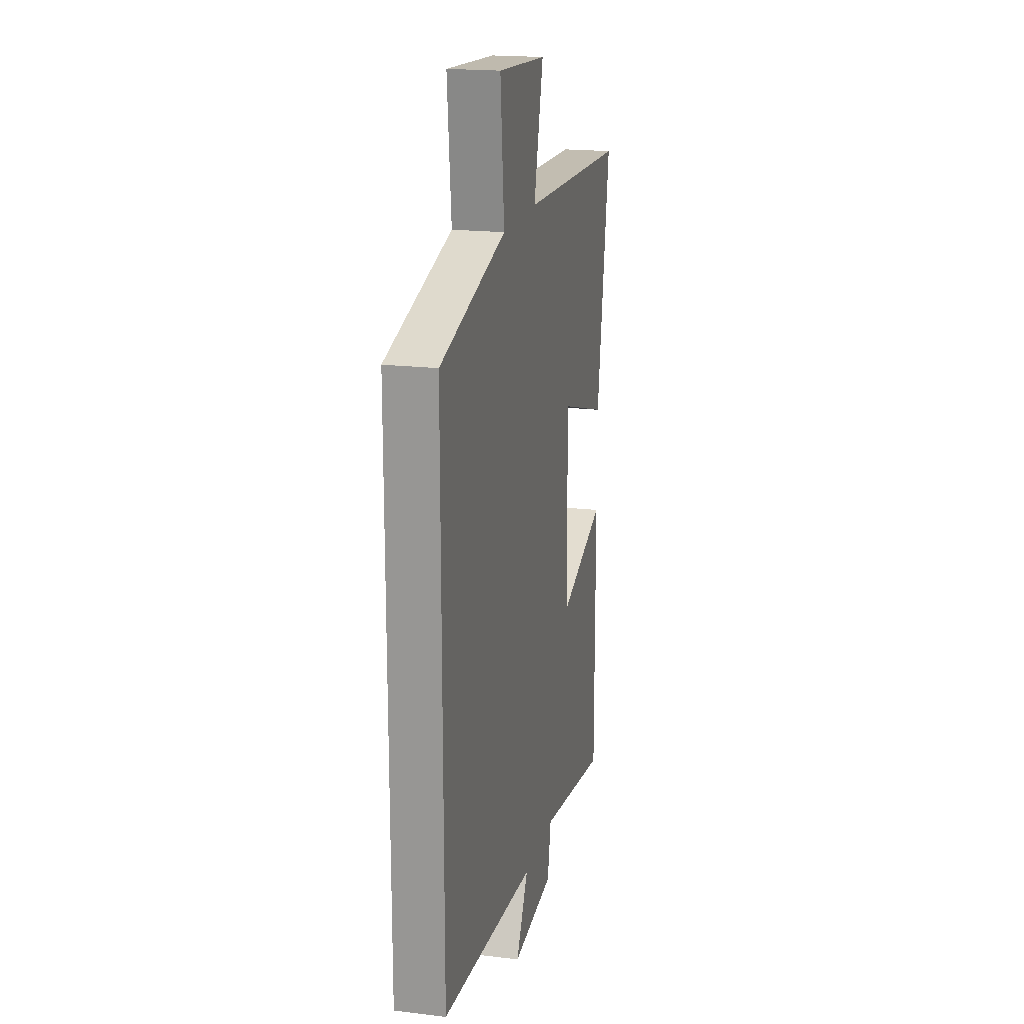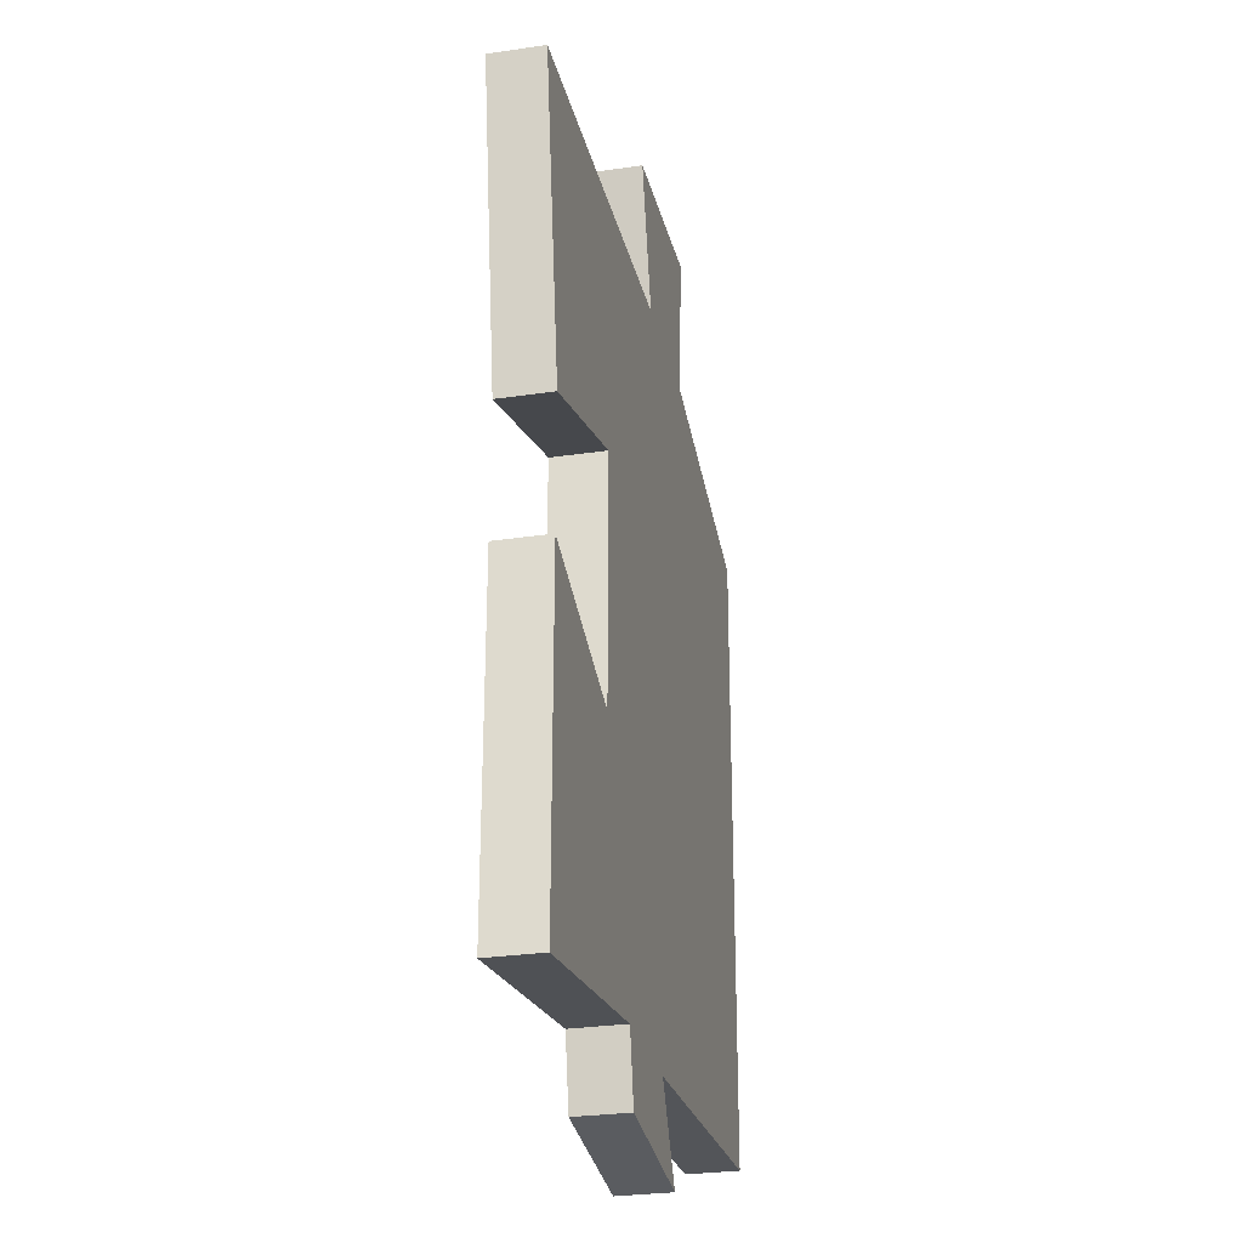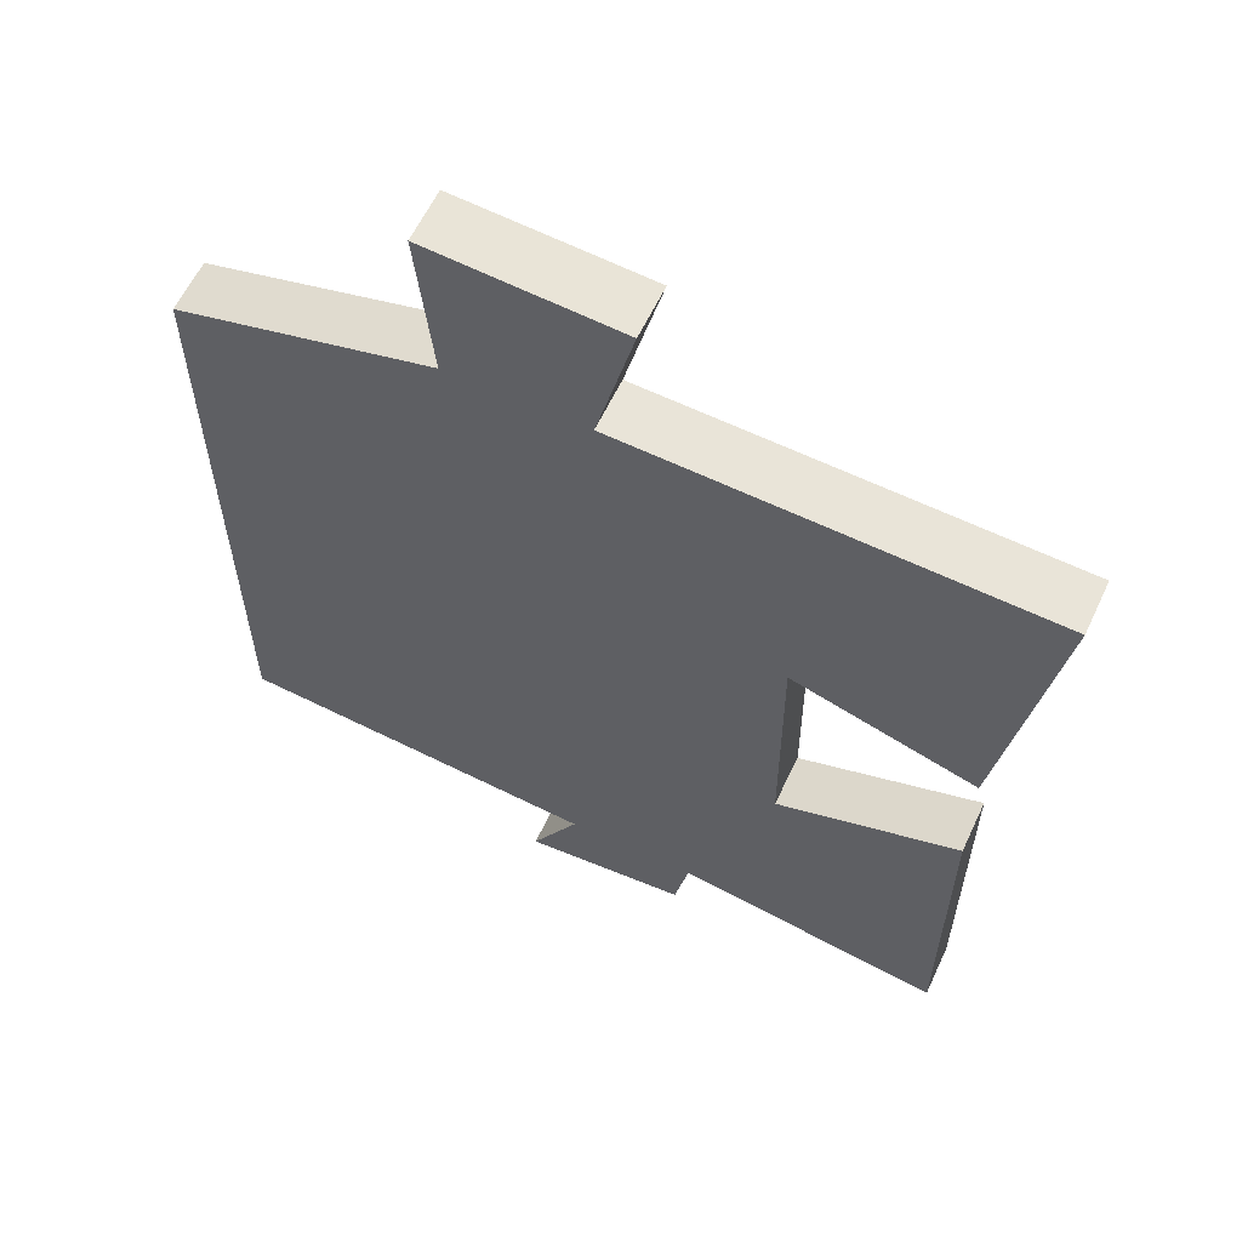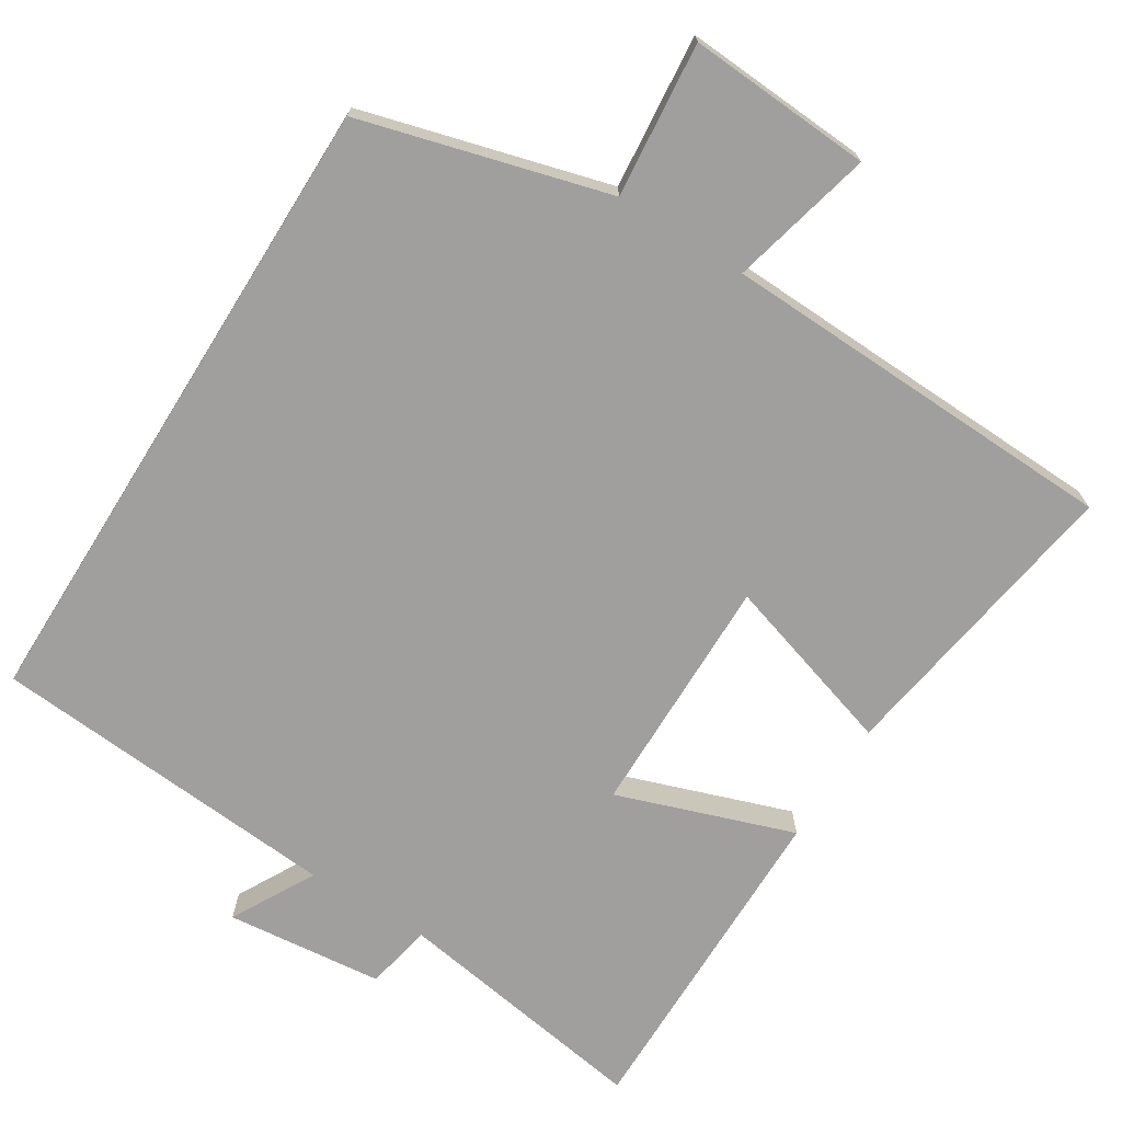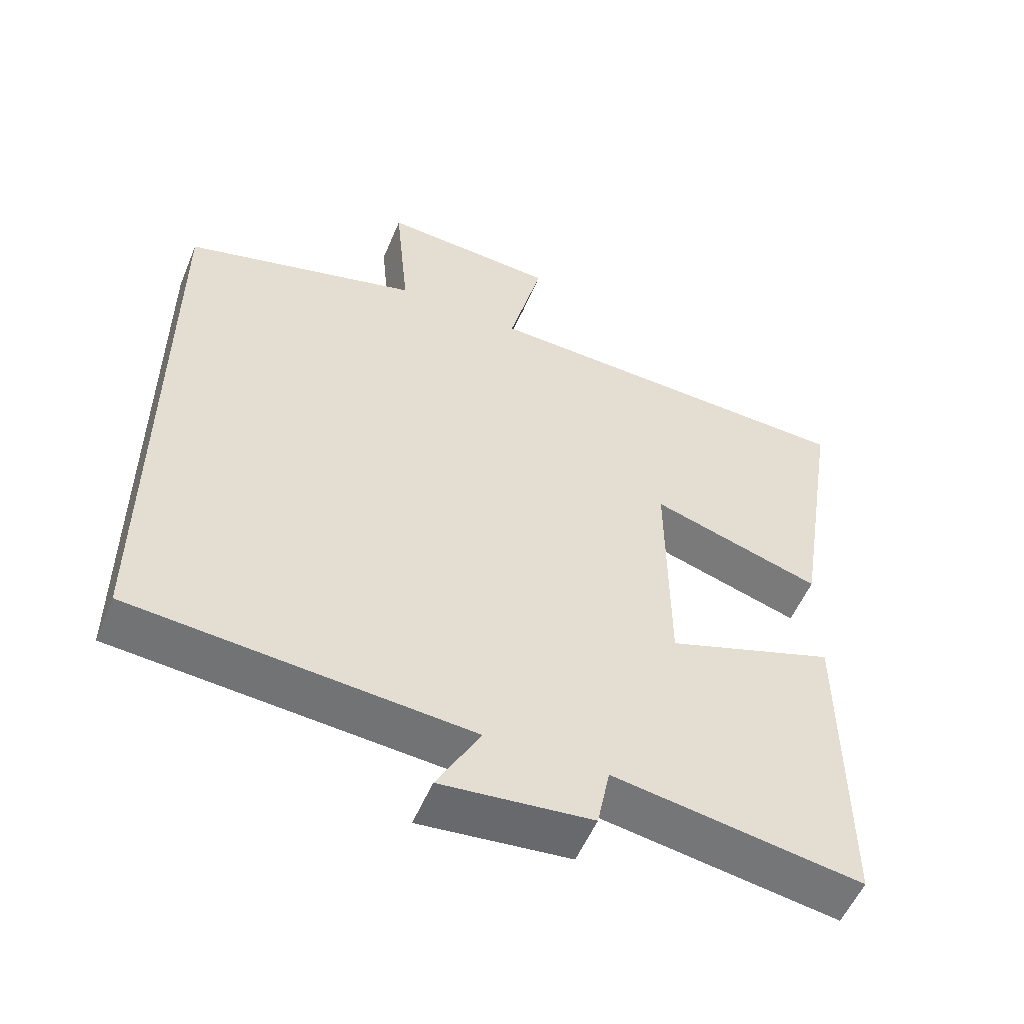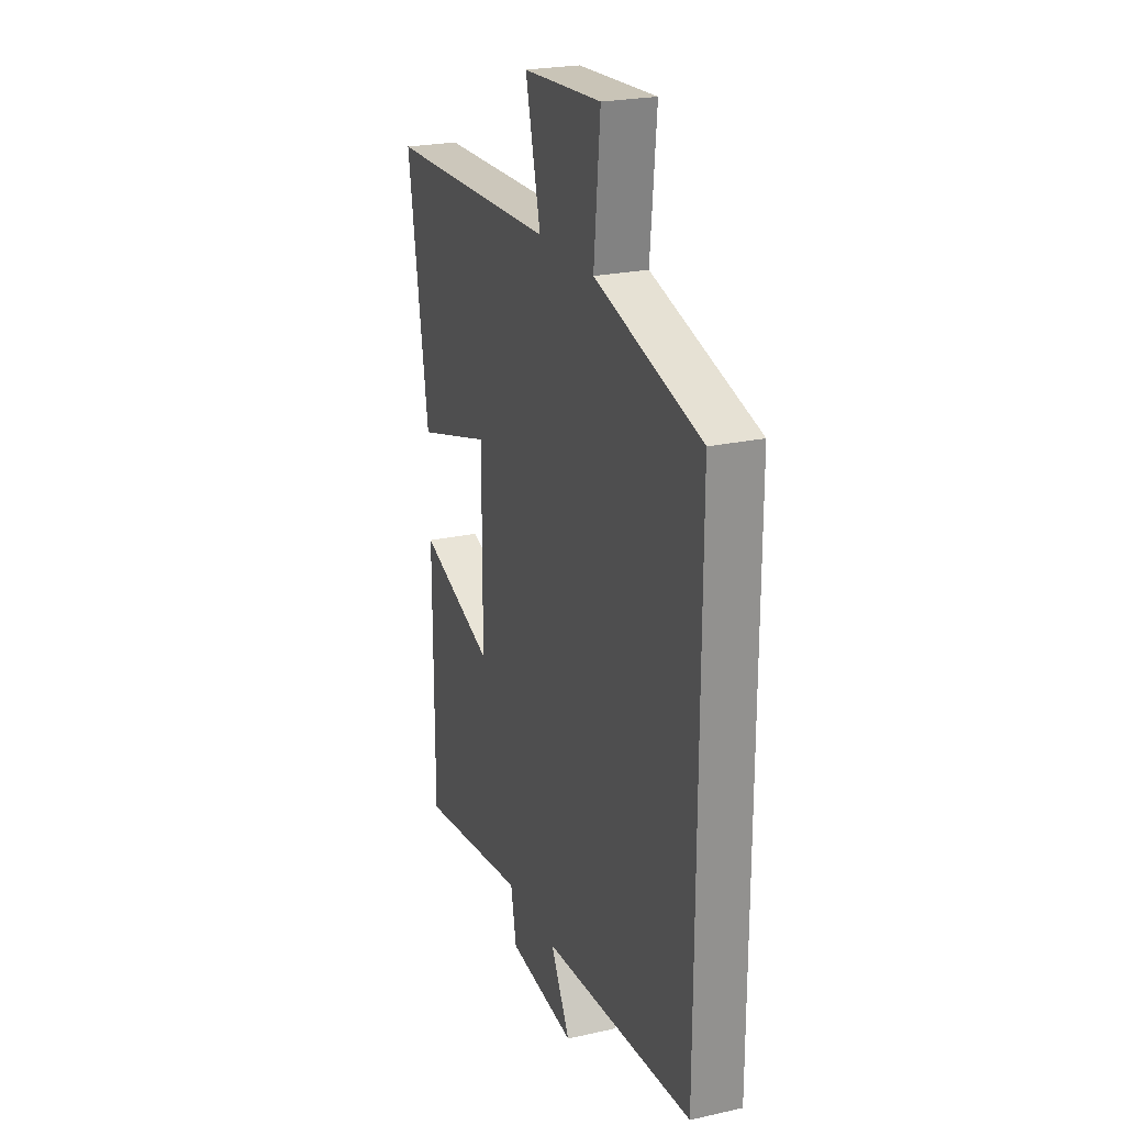
<metadata>
{"format":"obj","ext":"obj","renderer":"f3d","projection":"perspective","resolution":1024,"background":"white","views":[{"elev":19.0,"azim":-77.0,"up":"+Z"},{"elev":-28.5,"azim":102.5,"up":"+Z"},{"elev":60.7,"azim":25.2,"up":"+Z"},{"elev":-71.3,"azim":-31.9,"up":"+Y"},{"elev":-54.6,"azim":-22.5,"up":"+Z"},{"elev":23.7,"azim":-110.5,"up":"+Z"}]}
</metadata>
<code>
v -0.5 0.07 -0.462
v -0.5 0.07 0.408
v -0.164 0.07 0.5
v -0.184 0.07 0.71
v 0.066 0.07 0.694
v 0.018 0.07 0.5
v 0.565 0.07 0.48
v 0.5 0.07 0.07
v 0.258 0.07 0.145
v 0.26 0.07 -0.185
v 0.5 0.07 -0.102
v 0.501 0.07 -0.556
v 0.149 0.07 -0.5
v 0.131 0.07 -0.591
v -0.083 0.07 -0.613
v -0.021 0.07 -0.5
v -0.5 0 -0.462
v -0.5 0 0.408
v -0.164 0 0.5
v -0.184 0 0.71
v 0.066 0 0.694
v 0.018 0 0.5
v 0.565 0 0.48
v 0.5 0 0.07
v 0.258 0 0.145
v 0.26 0 -0.185
v 0.5 0 -0.102
v 0.501 0 -0.556
v 0.149 0 -0.5
v 0.131 0 -0.591
v -0.083 0 -0.613
v -0.021 0 -0.5
f 13 14 15 16
f 13 16 1 2
f 10 11 12 13
f 9 10 13 2
f 6 7 8 9
f 6 9 2 3
f 3 4 5 6
f 32 31 30 29
f 18 17 32 29
f 29 28 27 26
f 18 29 26 25
f 25 24 23 22
f 19 18 25 22
f 22 21 20 19
f 1 17 18 2
f 2 18 19 3
f 3 19 20 4
f 4 20 21 5
f 5 21 22 6
f 6 22 23 7
f 7 23 24 8
f 8 24 25 9
f 9 25 26 10
f 10 26 27 11
f 11 27 28 12
f 12 28 29 13
f 13 29 30 14
f 14 30 31 15
f 15 31 32 16
f 16 32 17 1

</code>
